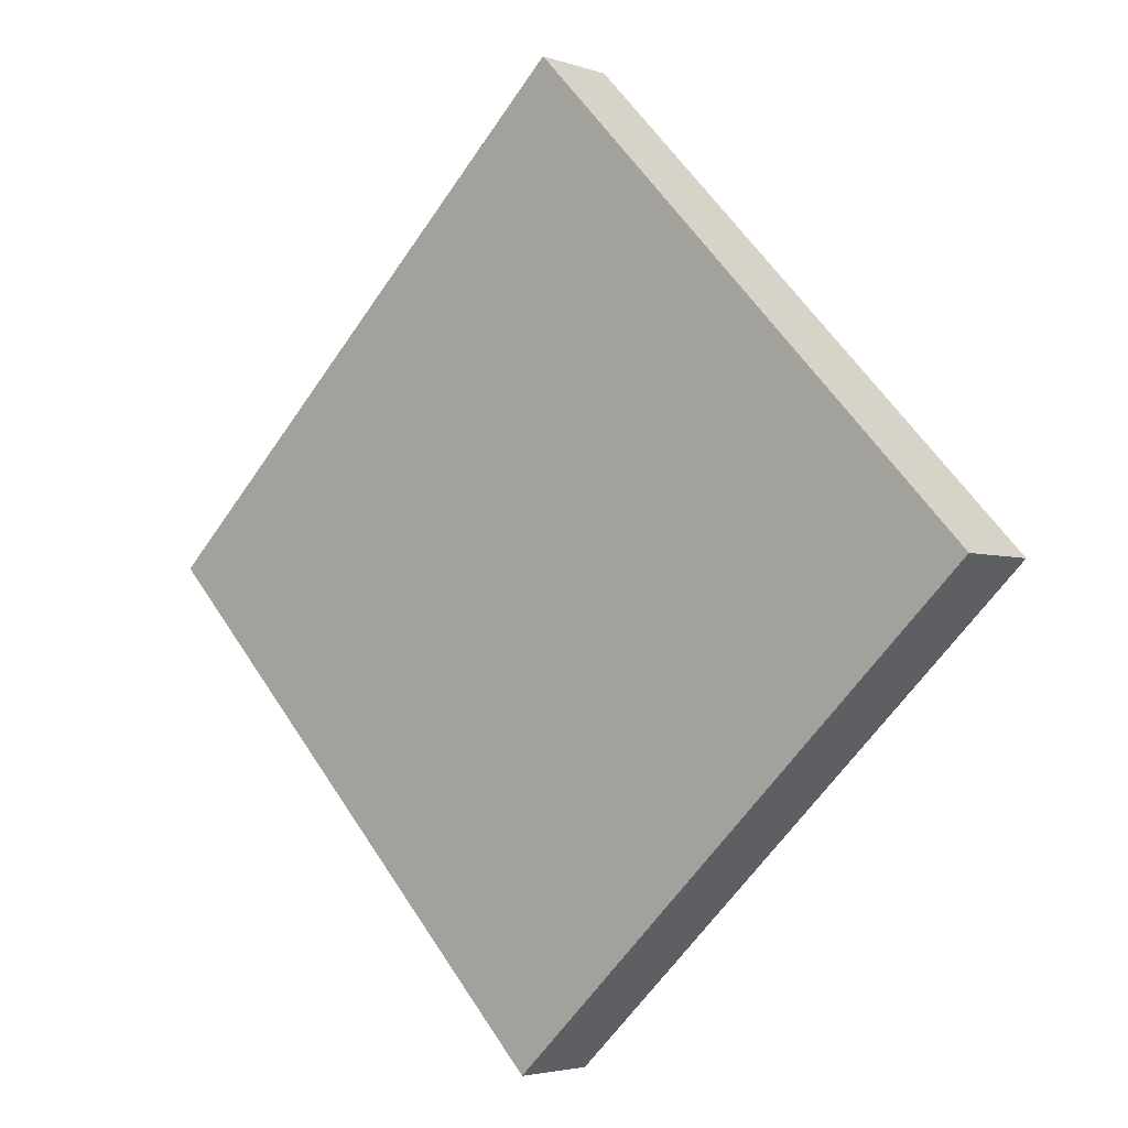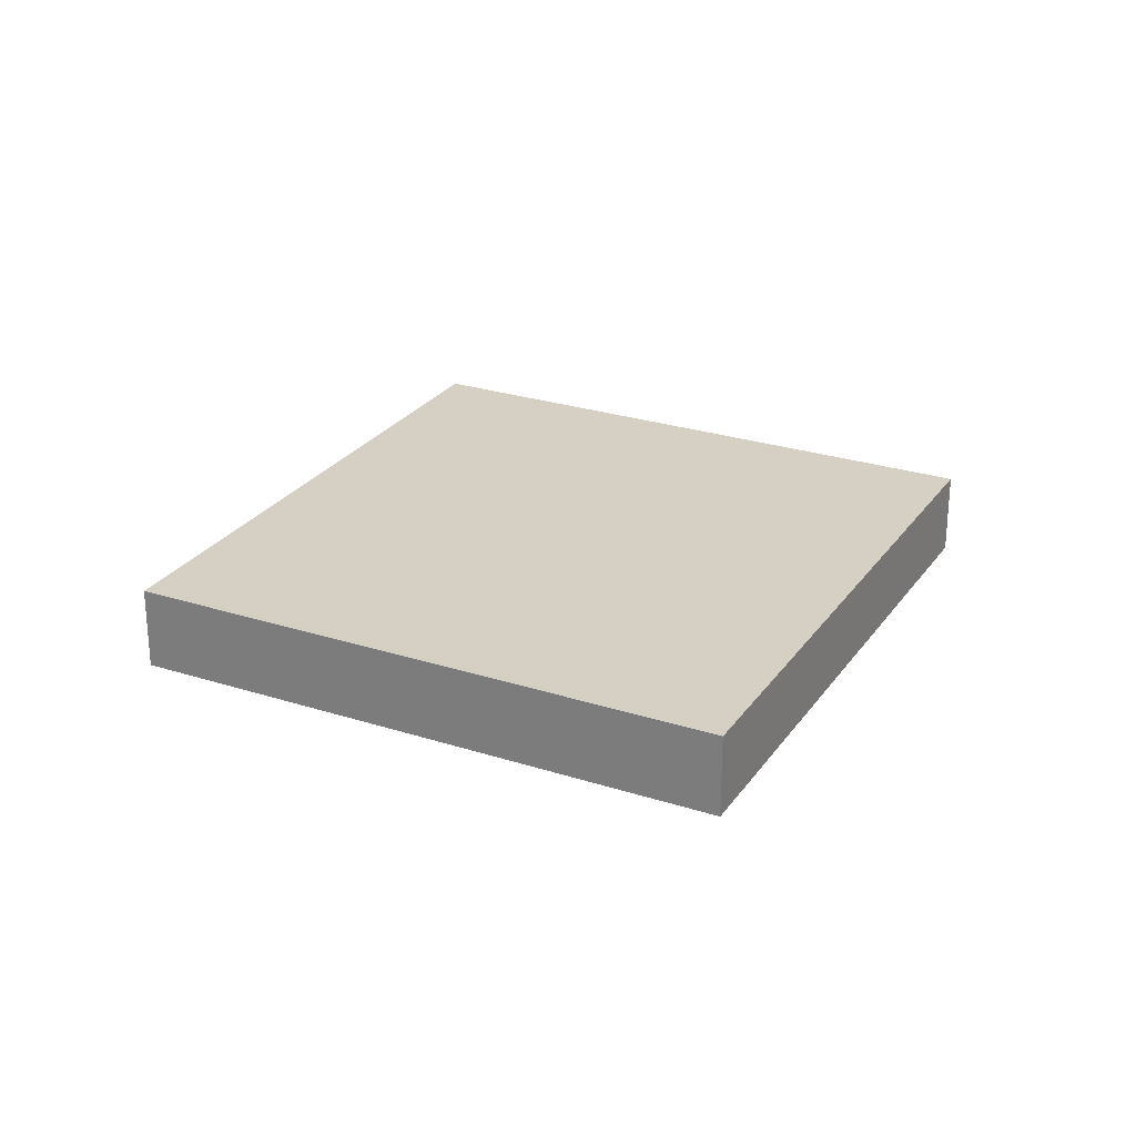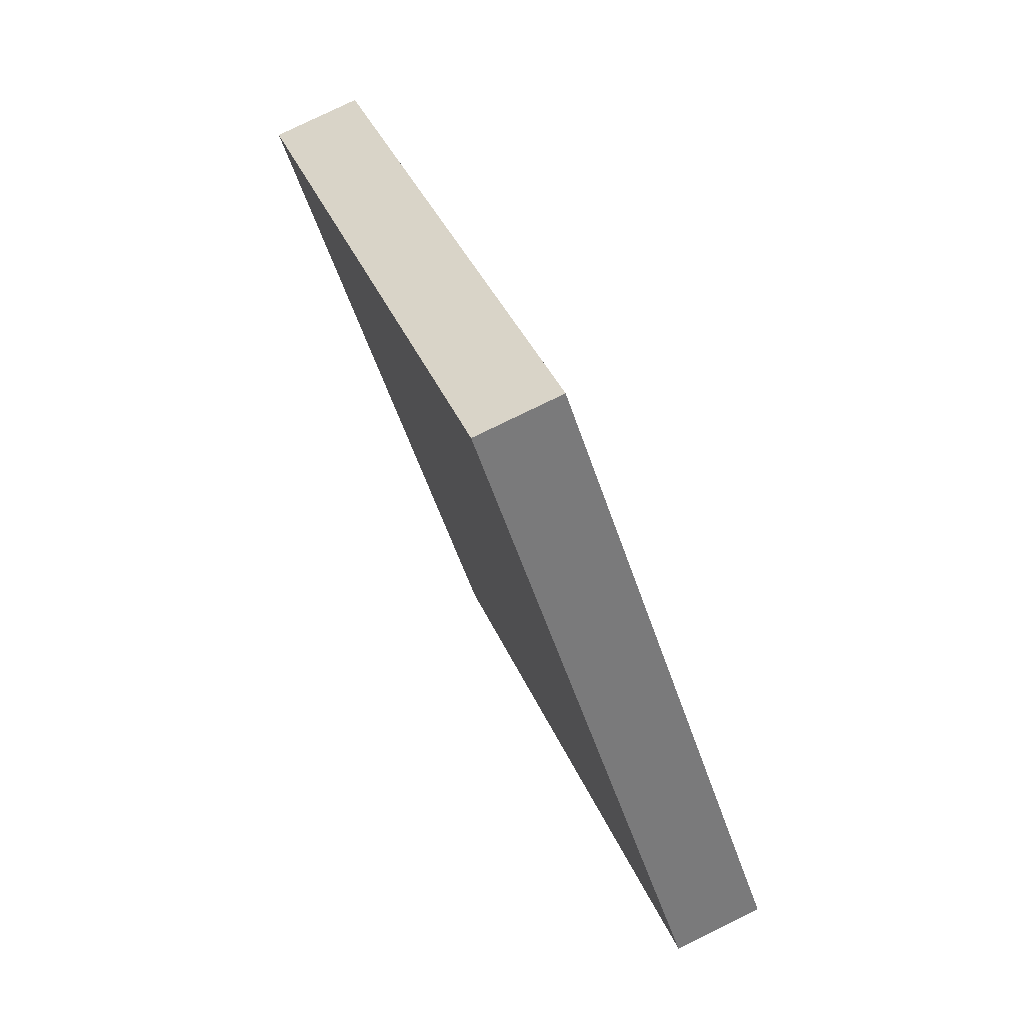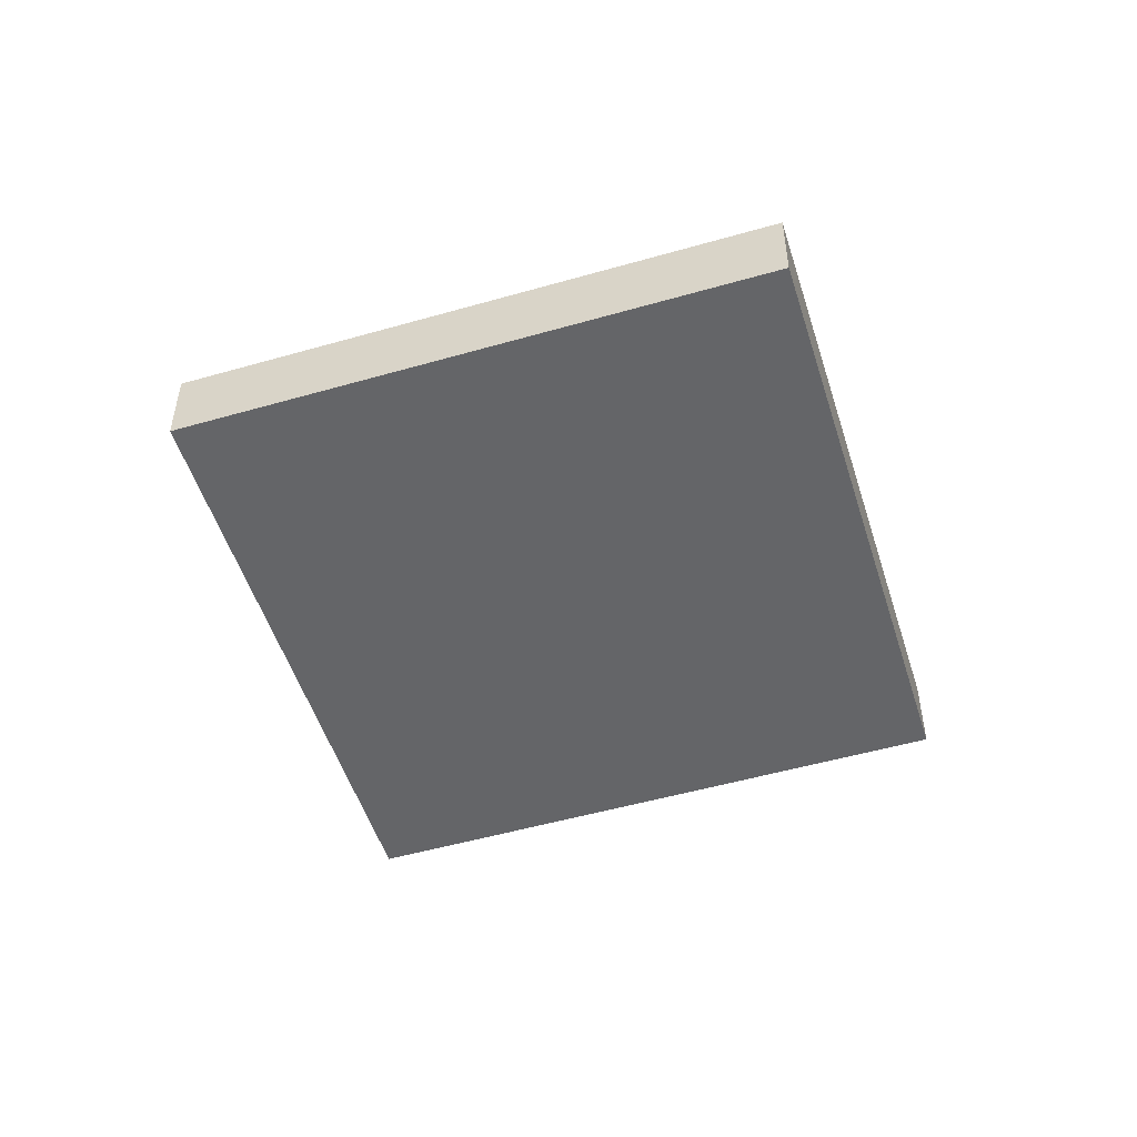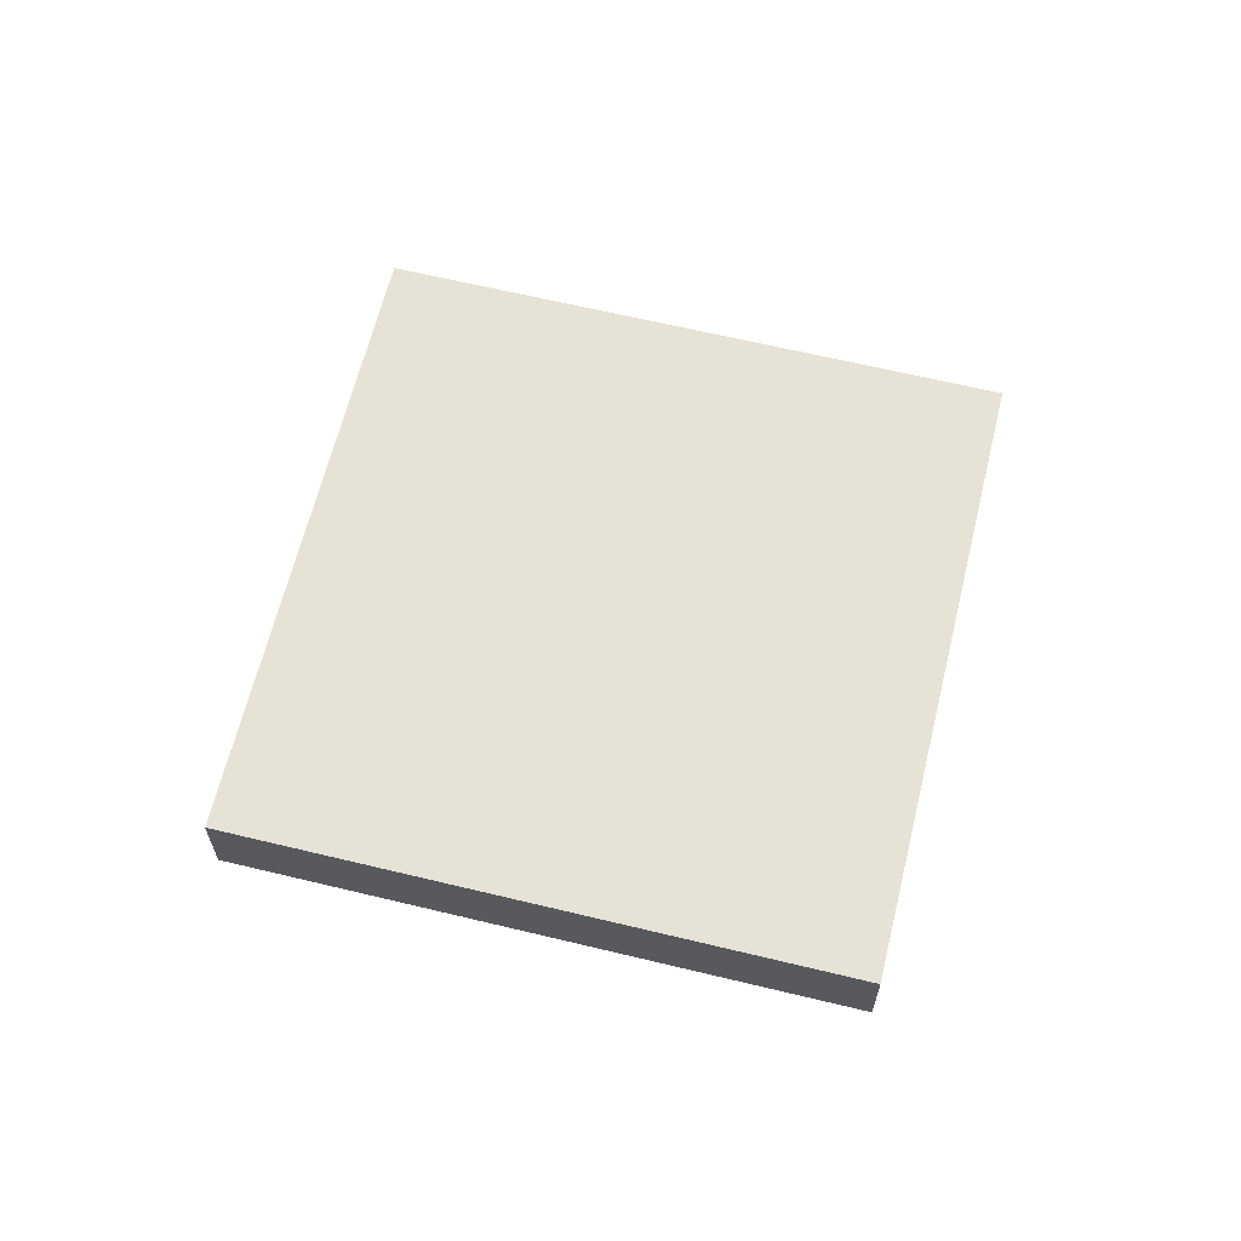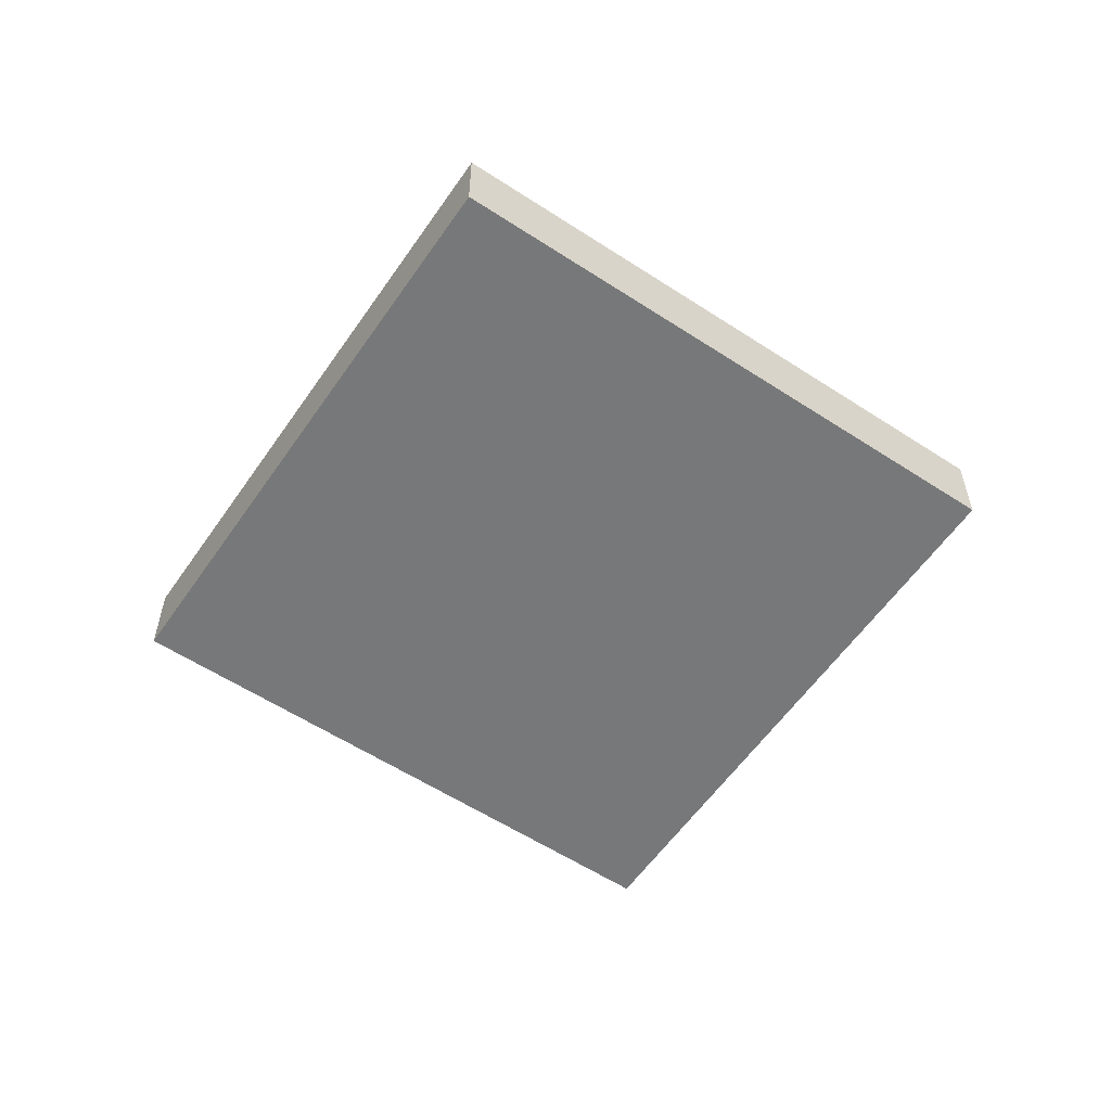
<metadata>
{"format":"obj","ext":"obj","renderer":"f3d","projection":"perspective","resolution":1024,"background":"white","views":[{"elev":-3.6,"azim":-139.4,"up":"+Z"},{"elev":26.2,"azim":70.5,"up":"+Y"},{"elev":78.7,"azim":-116.0,"up":"+Z"},{"elev":-51.5,"azim":-119.2,"up":"+Y"},{"elev":64.0,"azim":57.2,"up":"+Y"},{"elev":-57.4,"azim":-170.7,"up":"+Y"}]}
</metadata>
<code>
o Cube.041_Cube.048
v 32.28 12.87 -30.75
v 35.49 12.87 -27.37
v 32.28 13.49 -30.75
v 28.9 12.87 -27.54
v 32.11 12.87 -24.16
v 28.9 13.49 -27.54
v 32.11 13.49 -24.16
v 35.49 13.49 -27.37
f 2 4 1
f 3 2 1
f 6 1 4
f 7 4 5
f 8 6 7
f 8 5 2
f 2 5 4
f 3 8 2
f 6 3 1
f 7 6 4
f 8 3 6
f 8 7 5

</code>
